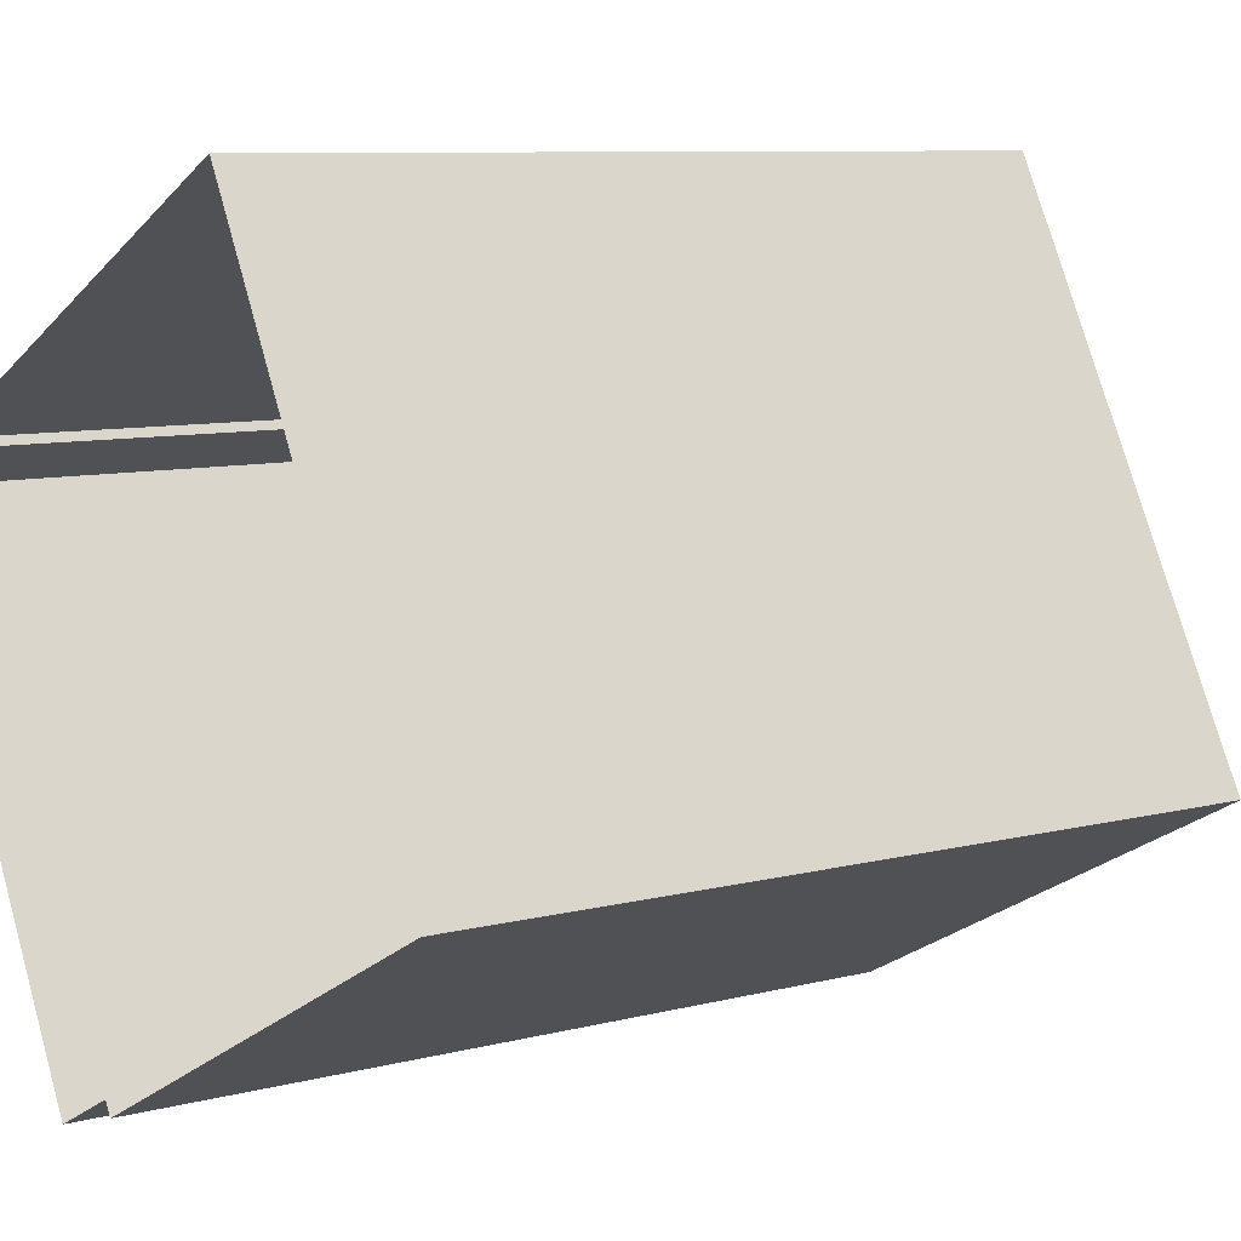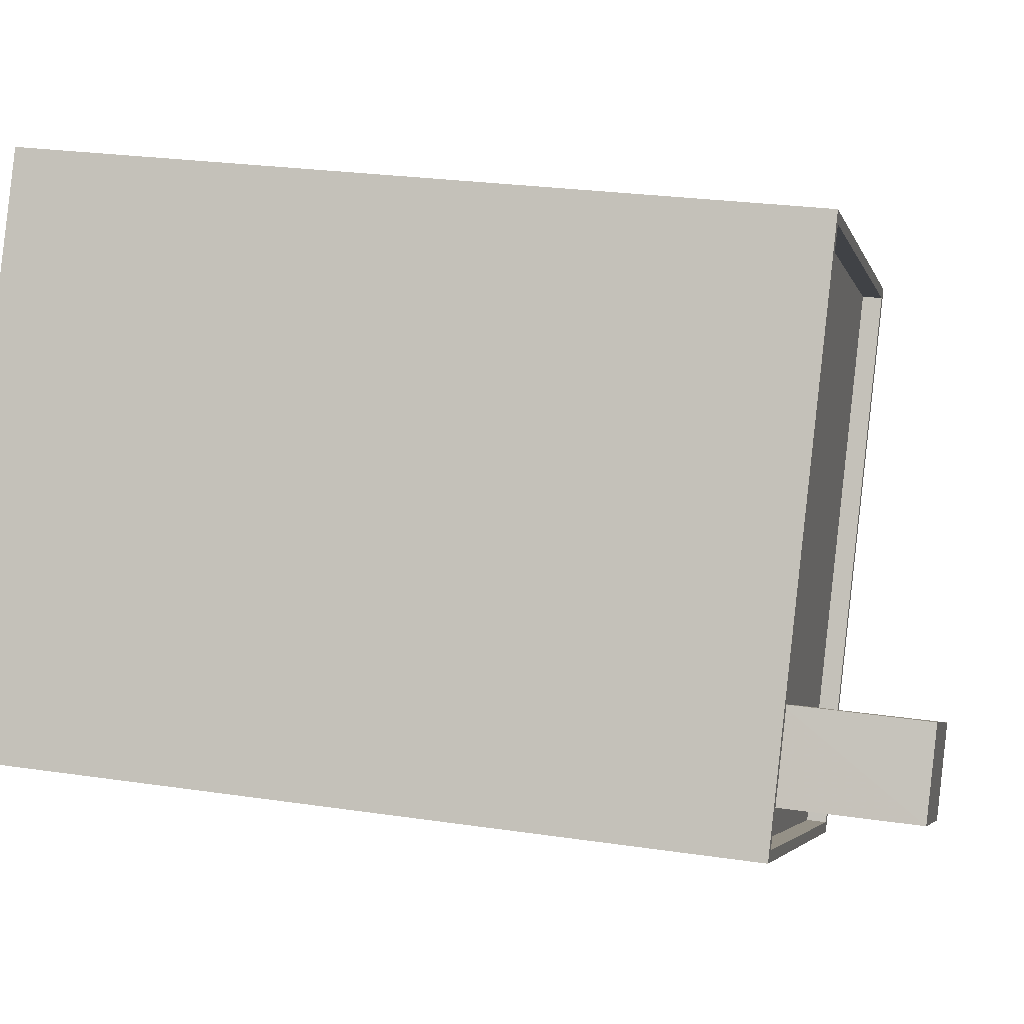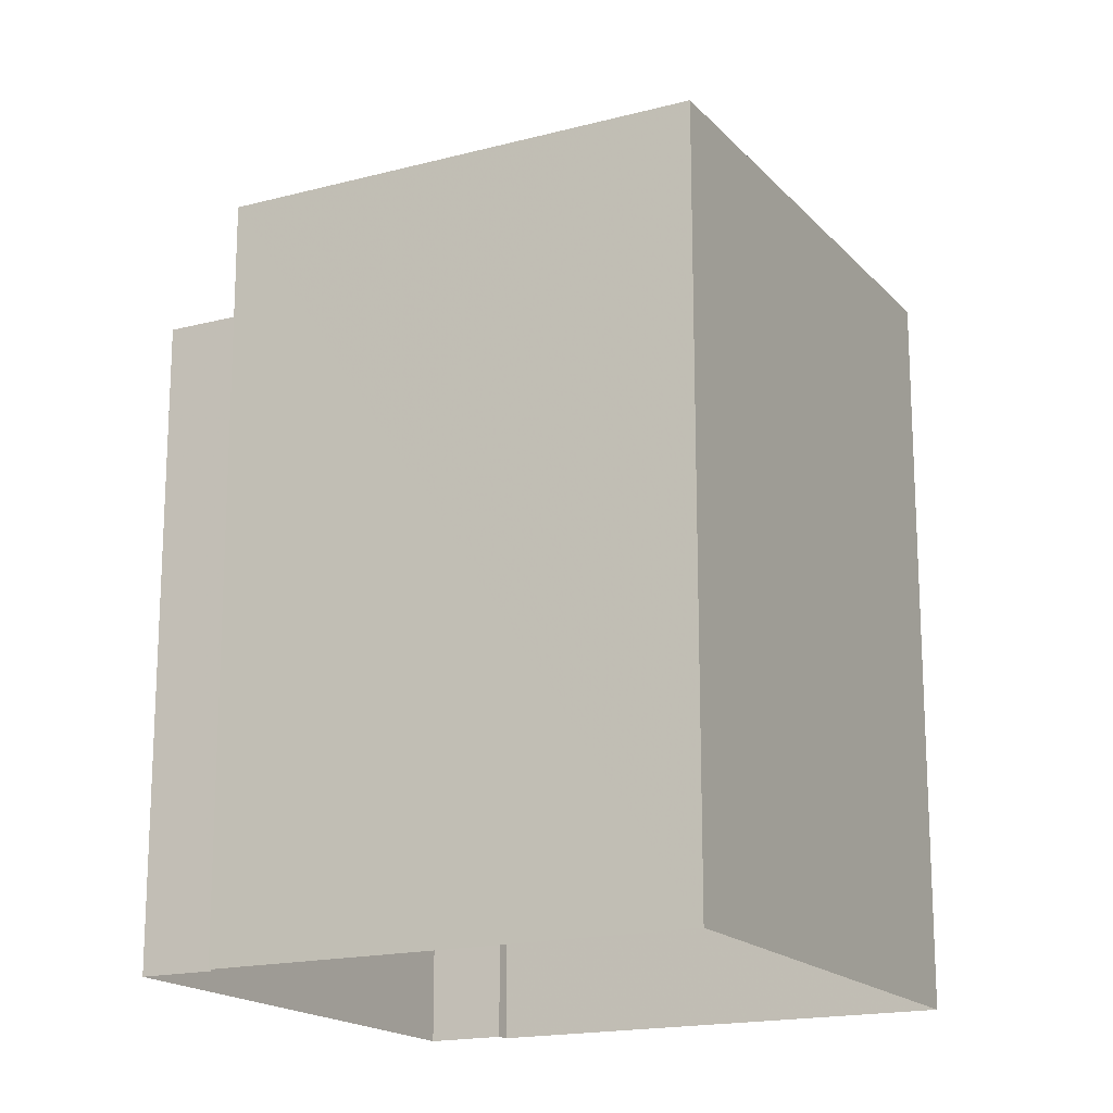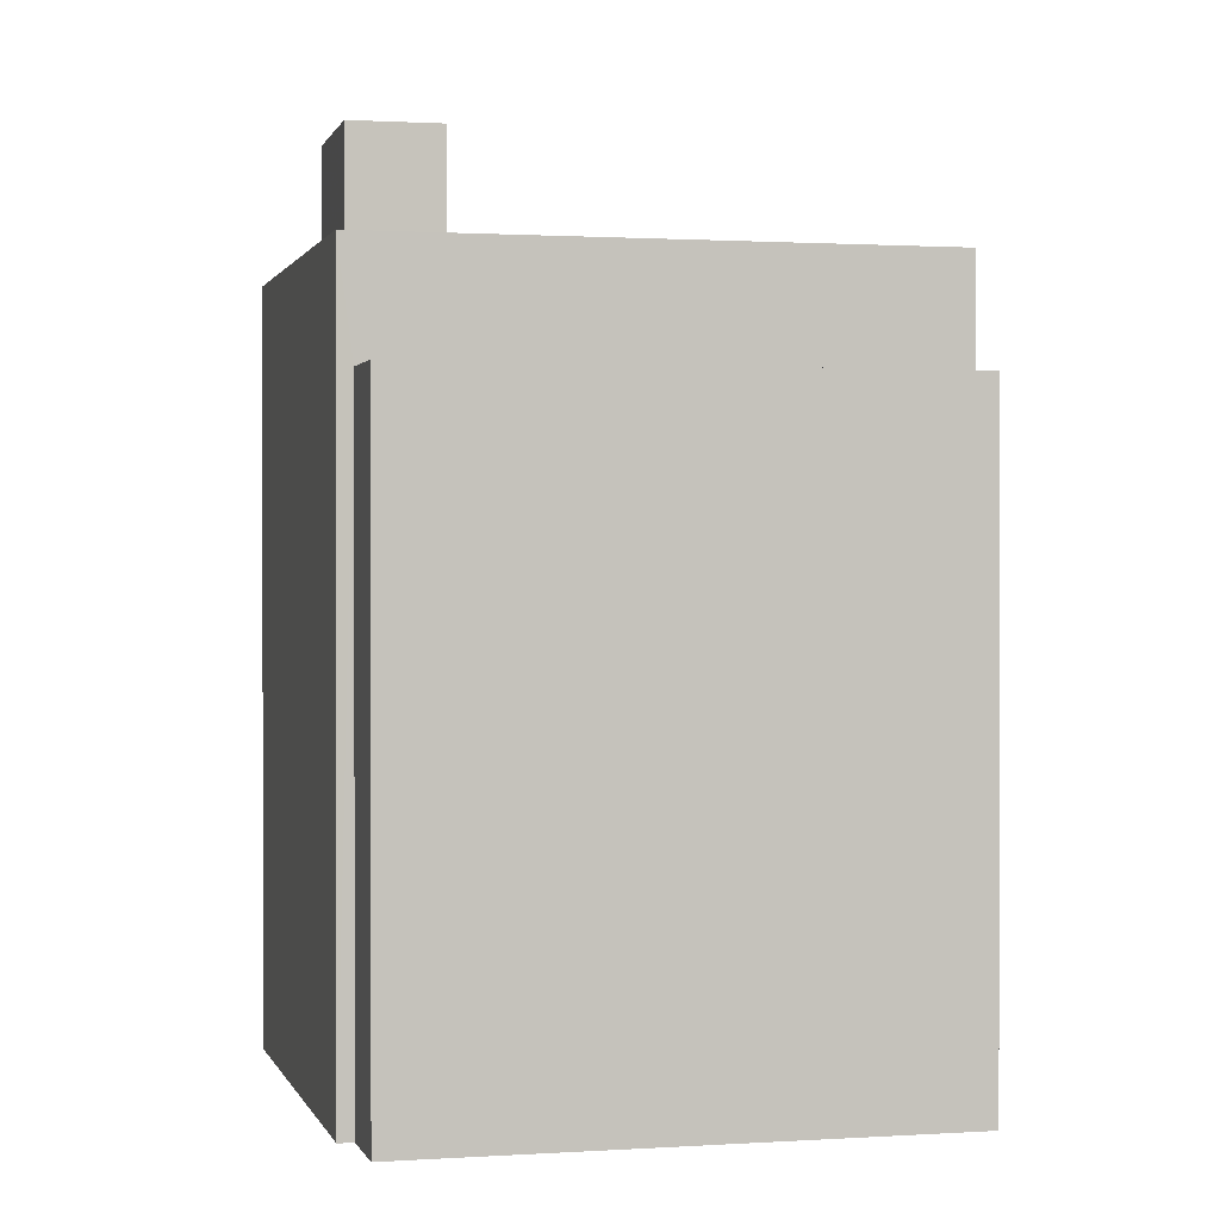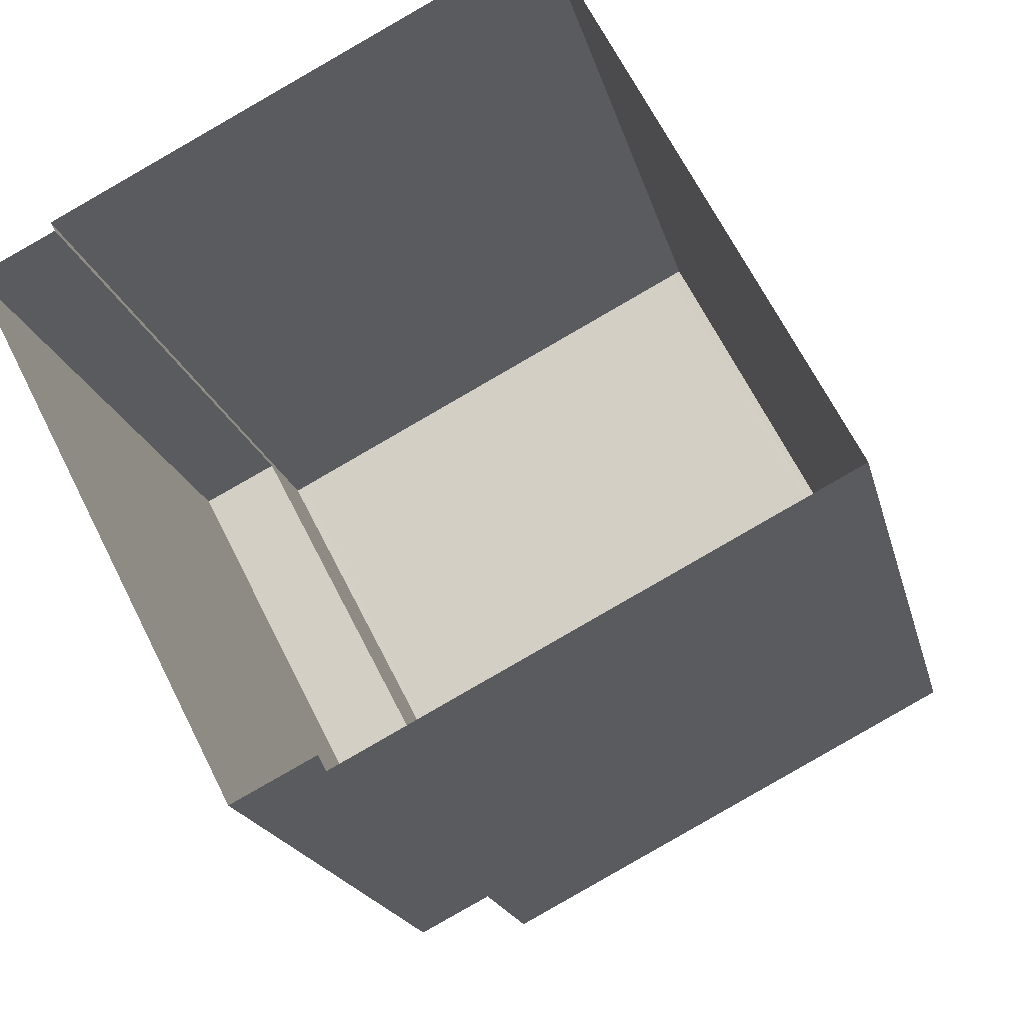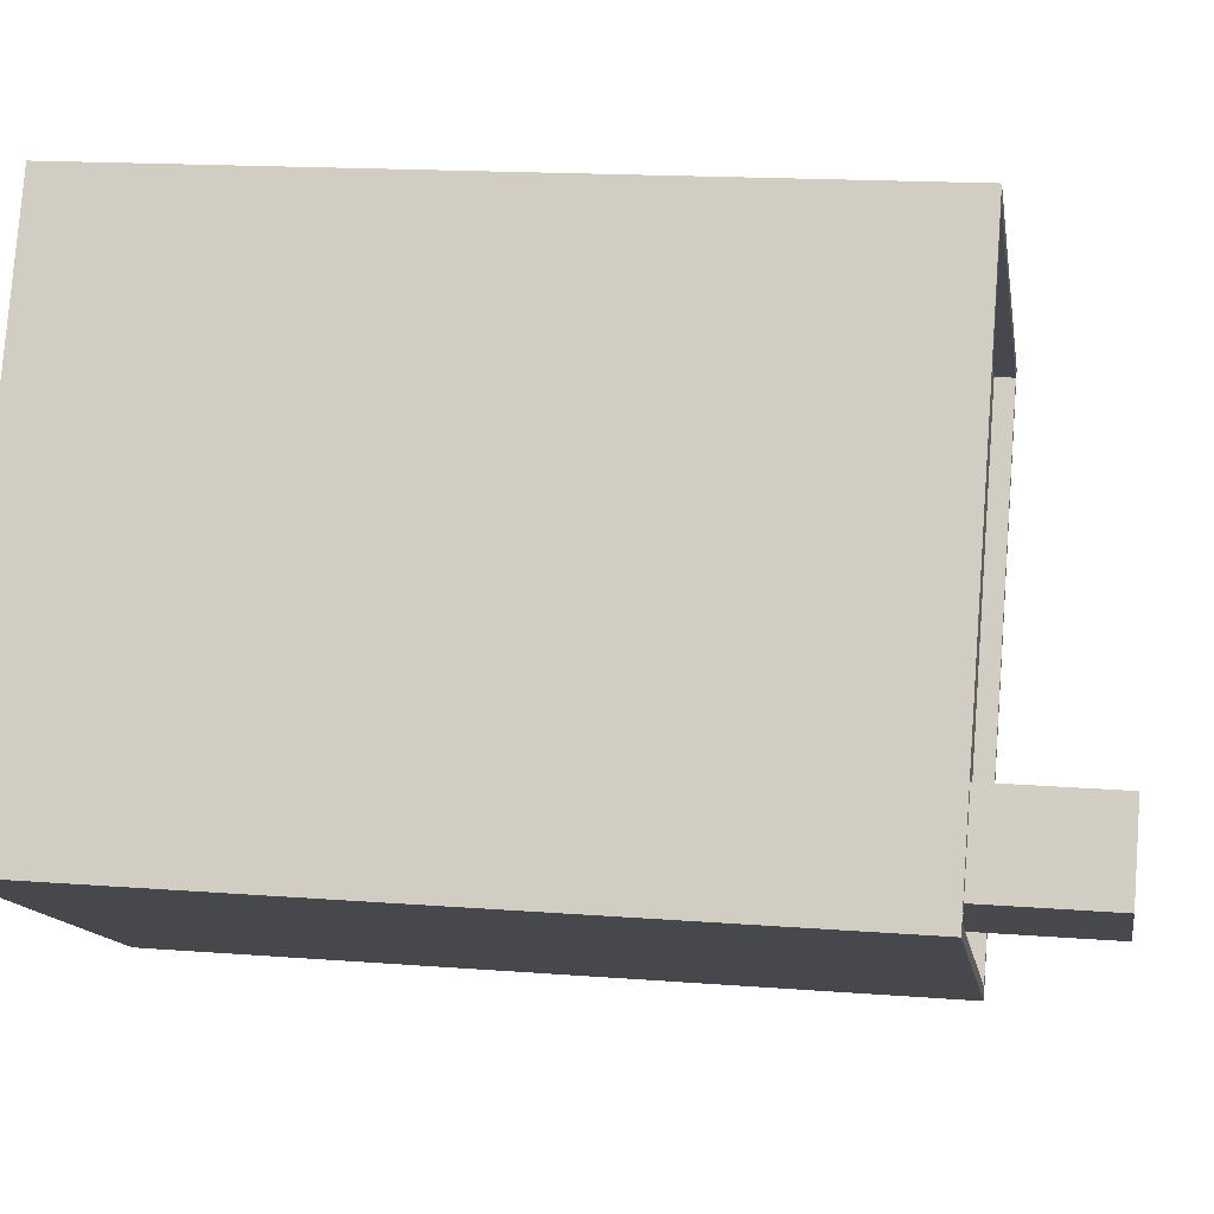
<metadata>
{"format":"obj","ext":"obj","renderer":"f3d","projection":"perspective","resolution":1024,"background":"white","views":[{"elev":8.3,"azim":-126.2,"up":"+Y"},{"elev":24.7,"azim":-76.2,"up":"+Y"},{"elev":-17.4,"azim":-179.8,"up":"+Z"},{"elev":0.7,"azim":48.7,"up":"+Z"},{"elev":-17.9,"azim":-167.8,"up":"+Y"},{"elev":15.6,"azim":-80.6,"up":"+Y"}]}
</metadata>
<code>
v -5459 -3.659e+04 2.662
v -5456 -3.658e+04 2.664
v -5454 -3.659e+04 2.661
v -5454 -3.659e+04 2.661
v -5450 -3.659e+04 2.662
v -5450 -3.659e+04 2.662
v -5453 -3.659e+04 2.661
v -5449 -3.659e+04 2.662
v -5456 -3.659e+04 14.1
v -5457 -3.659e+04 14.1
v -5458 -3.659e+04 14.1
v -5455 -3.659e+04 14.1
v -5450 -3.659e+04 12.27
v -5455 -3.659e+04 12.27
v -5454 -3.659e+04 12.27
v -5456 -3.659e+04 12.27
v -5457 -3.659e+04 12.27
v -5456 -3.659e+04 12.27
v -5459 -3.659e+04 12.27
v -5458 -3.659e+04 12.27
v -5454 -3.659e+04 12.27
v -5459 -3.659e+04 12.27
v -5456 -3.659e+04 12.52
v -5450 -3.659e+04 12.52
v -5456 -3.658e+04 12.52
v -5450 -3.659e+04 12.52
v -5459 -3.659e+04 12.52
v -5454 -3.659e+04 12.52
v -5454 -3.659e+04 12.52
v -5459 -3.659e+04 12.52
v -5450 -3.659e+04 11.05
v -5453 -3.659e+04 11.05
v -5449 -3.659e+04 11.05
v -5454 -3.659e+04 11.05
f 1 2 3
f 1 3 4
f 2 5 6
f 3 6 7
f 7 6 8
f 3 2 6
f 9 10 11
f 9 12 10
f 13 14 15
f 15 14 16
f 17 18 19
f 18 14 13
f 17 19 20
f 18 17 14
f 21 16 22
f 19 22 20
f 15 16 21
f 22 16 20
f 23 24 25
f 24 26 25
f 27 28 29
f 30 27 29
f 28 26 24
f 29 28 24
f 23 25 27
f 30 23 27
f 31 32 33
f 31 34 32
f 17 11 10
f 17 20 11
f 12 17 10
f 12 14 17
f 9 14 12
f 9 16 14
f 20 16 9
f 11 20 9
f 24 18 13
f 24 23 18
f 21 29 15
f 15 24 13
f 15 29 24
f 29 21 22
f 30 29 22
f 18 23 19
f 19 30 22
f 19 23 30
f 6 5 31
f 5 26 31
f 3 34 4
f 34 26 28
f 31 26 34
f 4 34 28
f 28 27 1
f 4 28 1
f 27 2 1
f 27 25 2
f 2 26 5
f 2 25 26
f 6 33 8
f 6 31 33
f 32 7 8
f 33 32 8
f 3 7 32
f 34 3 32

</code>
